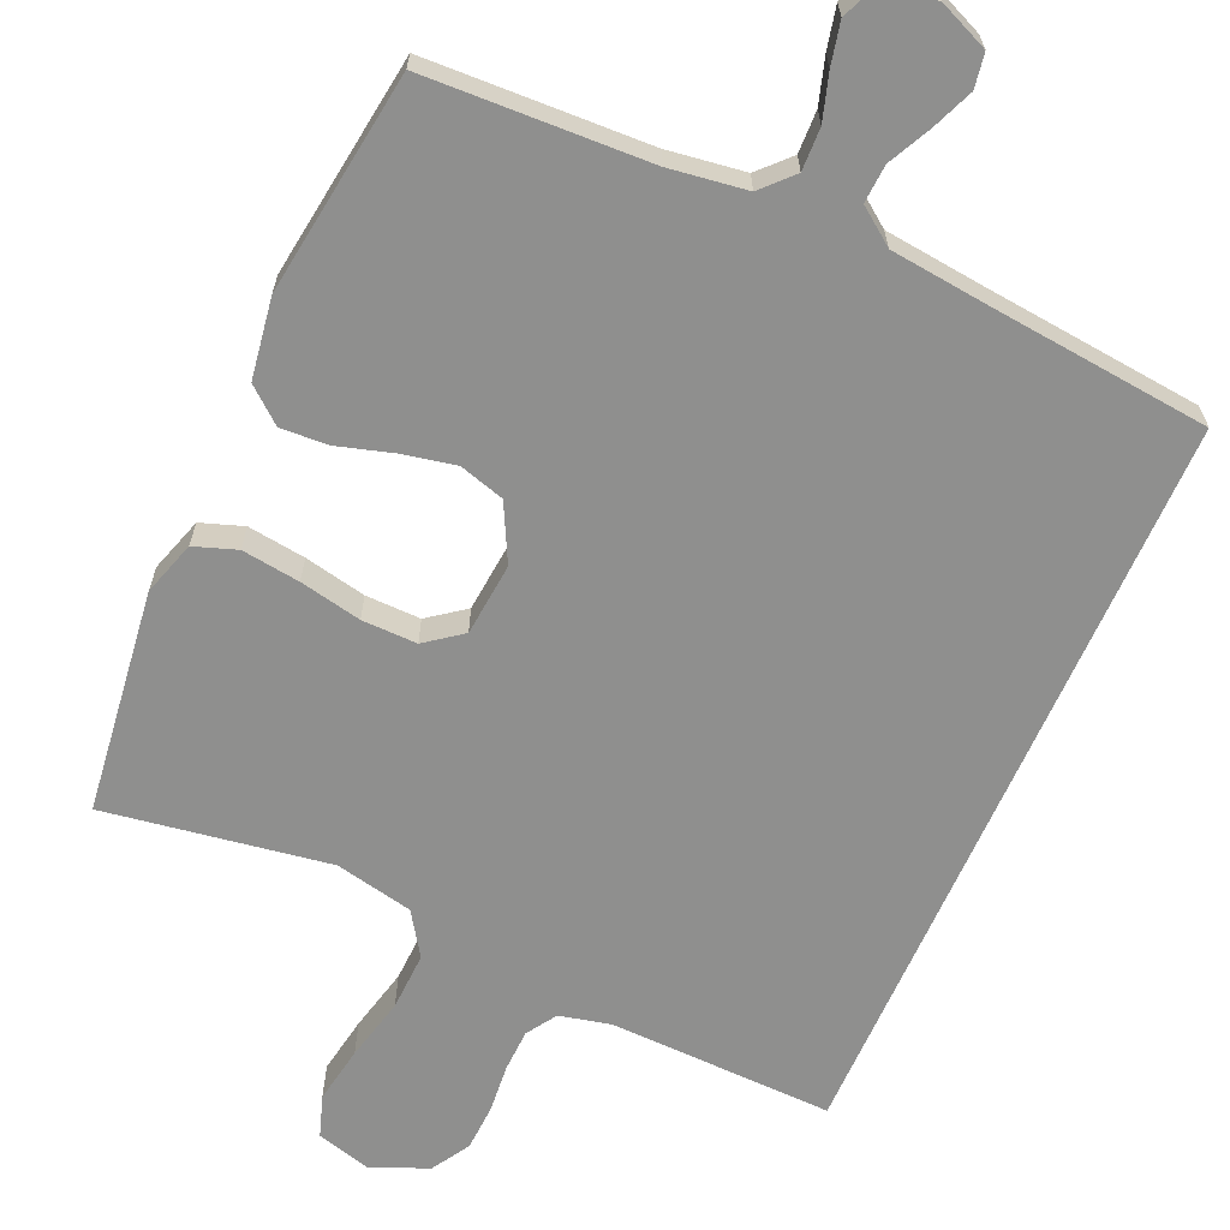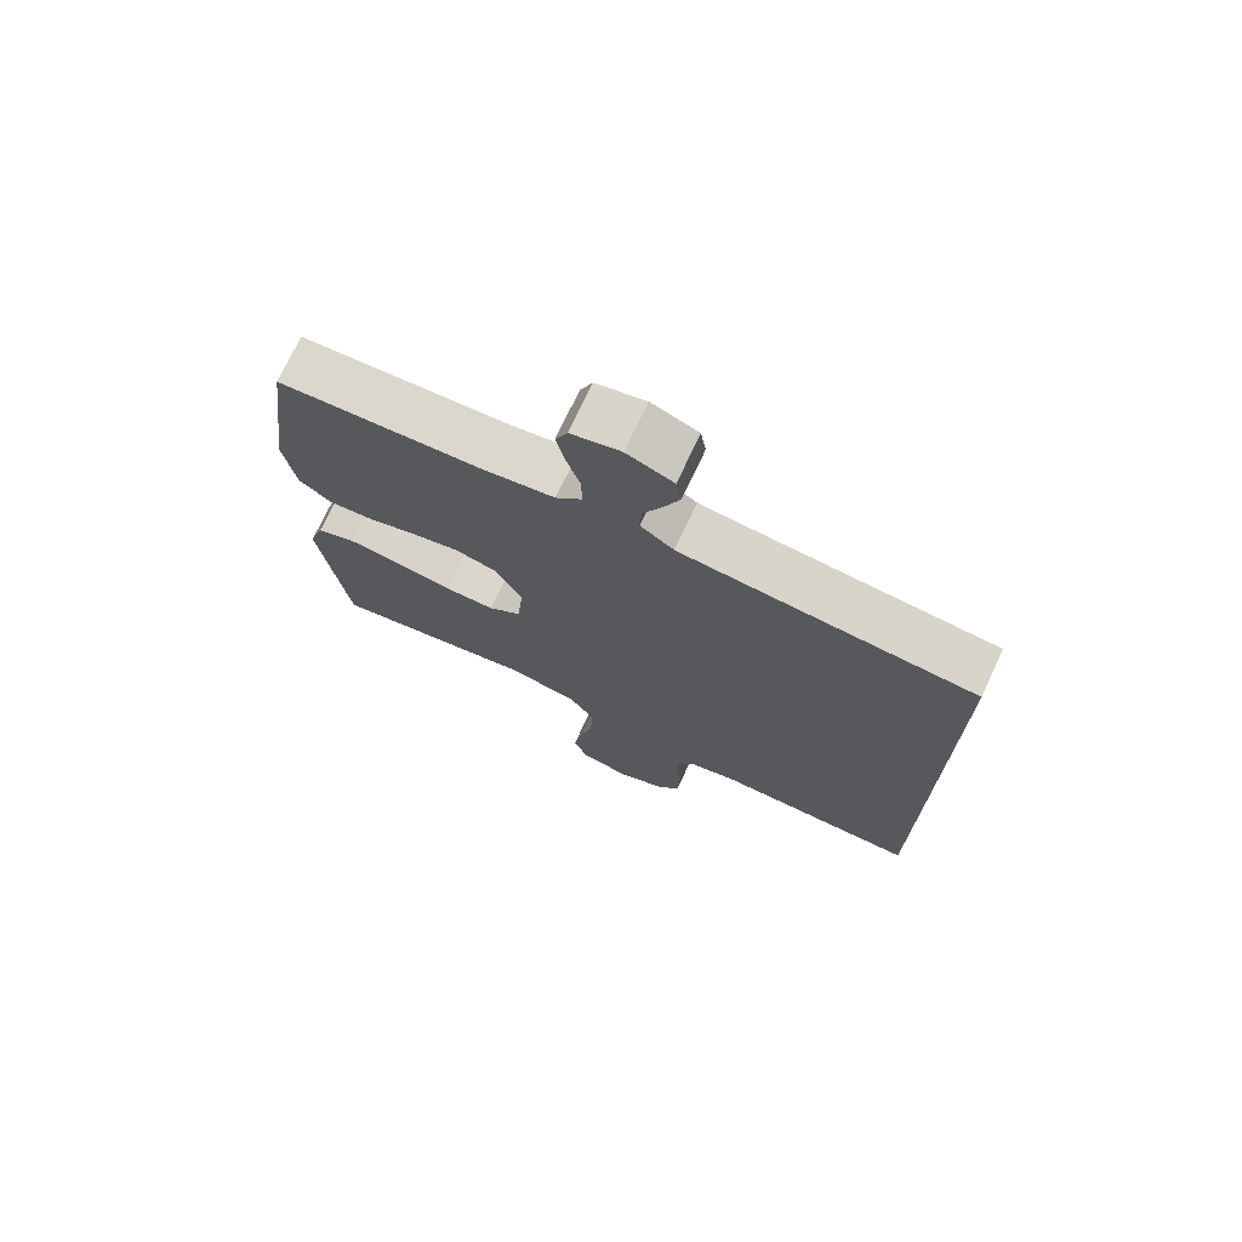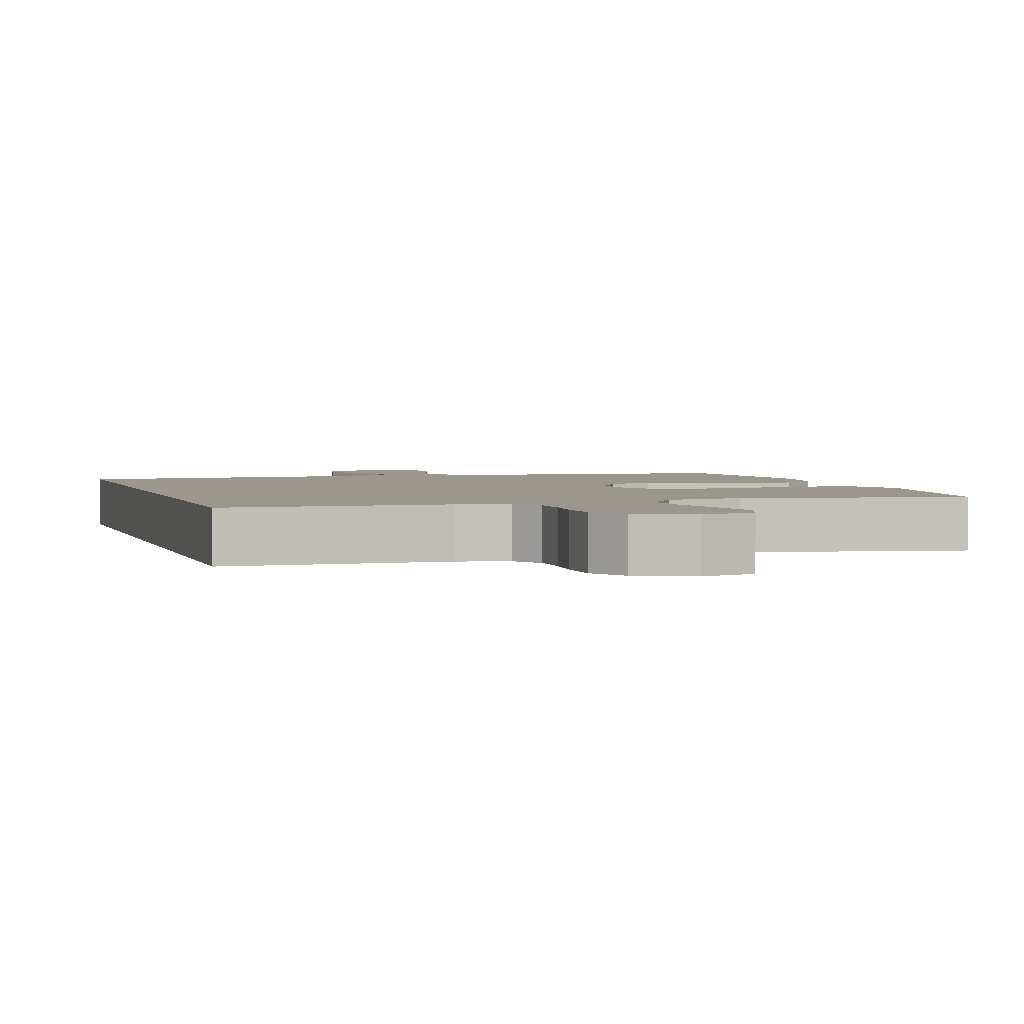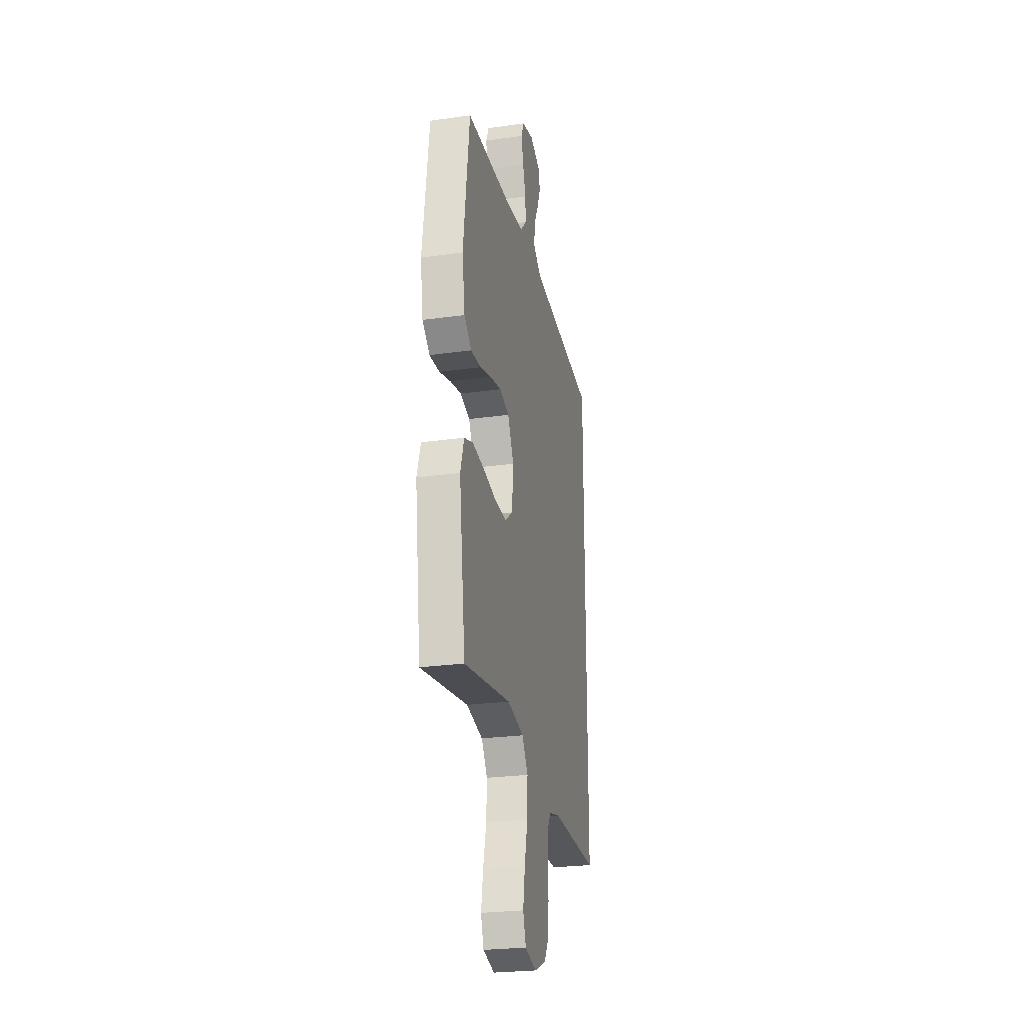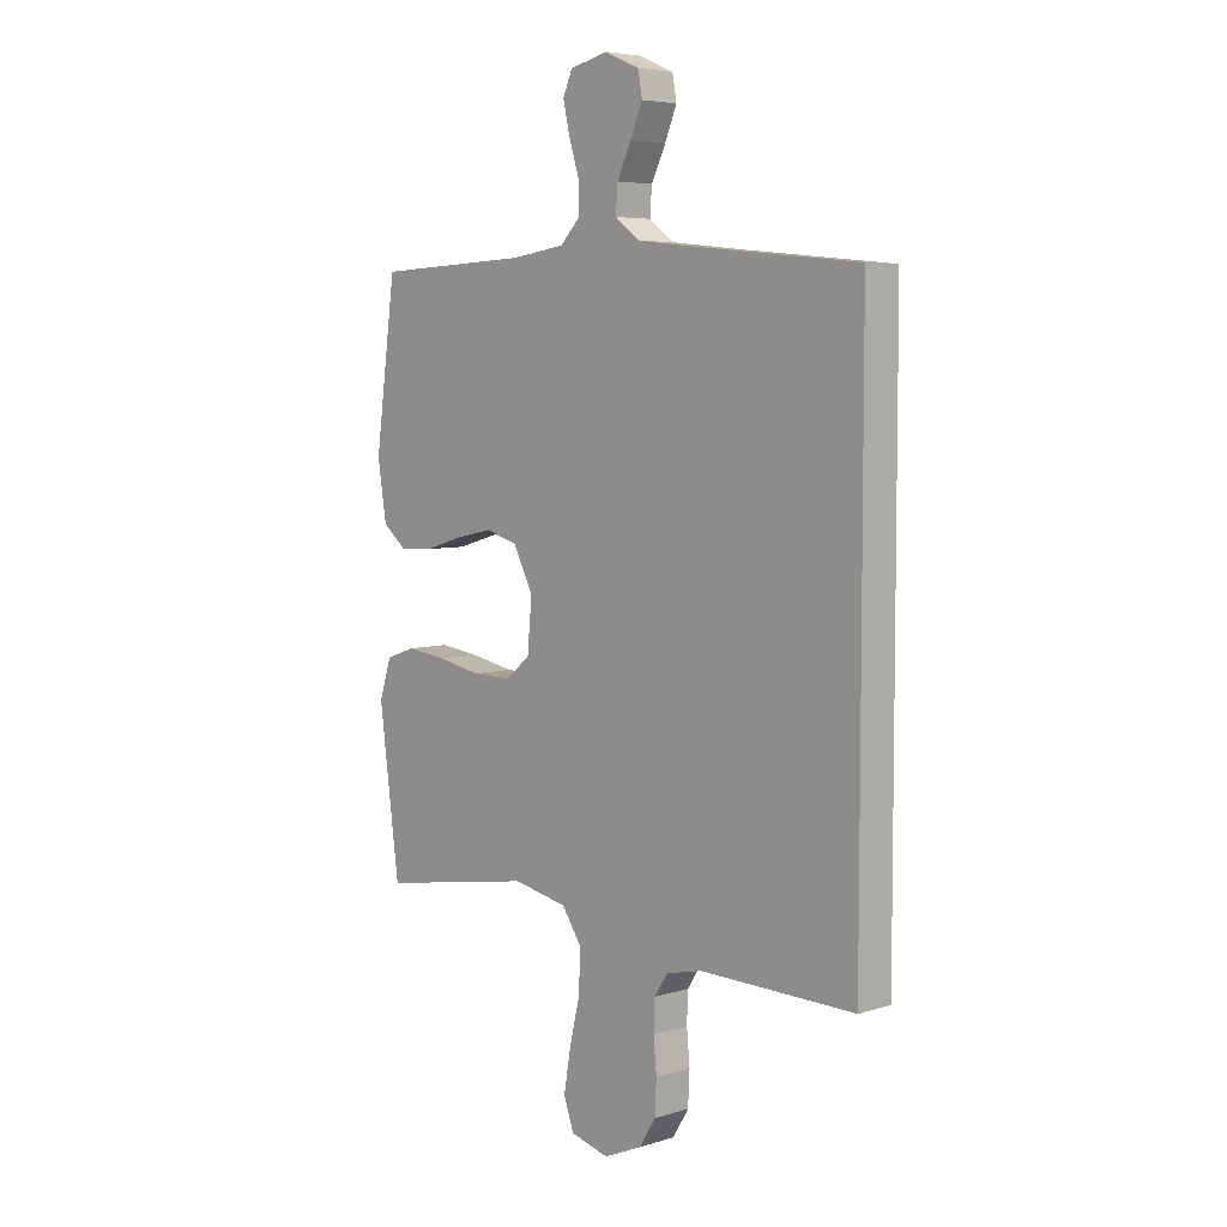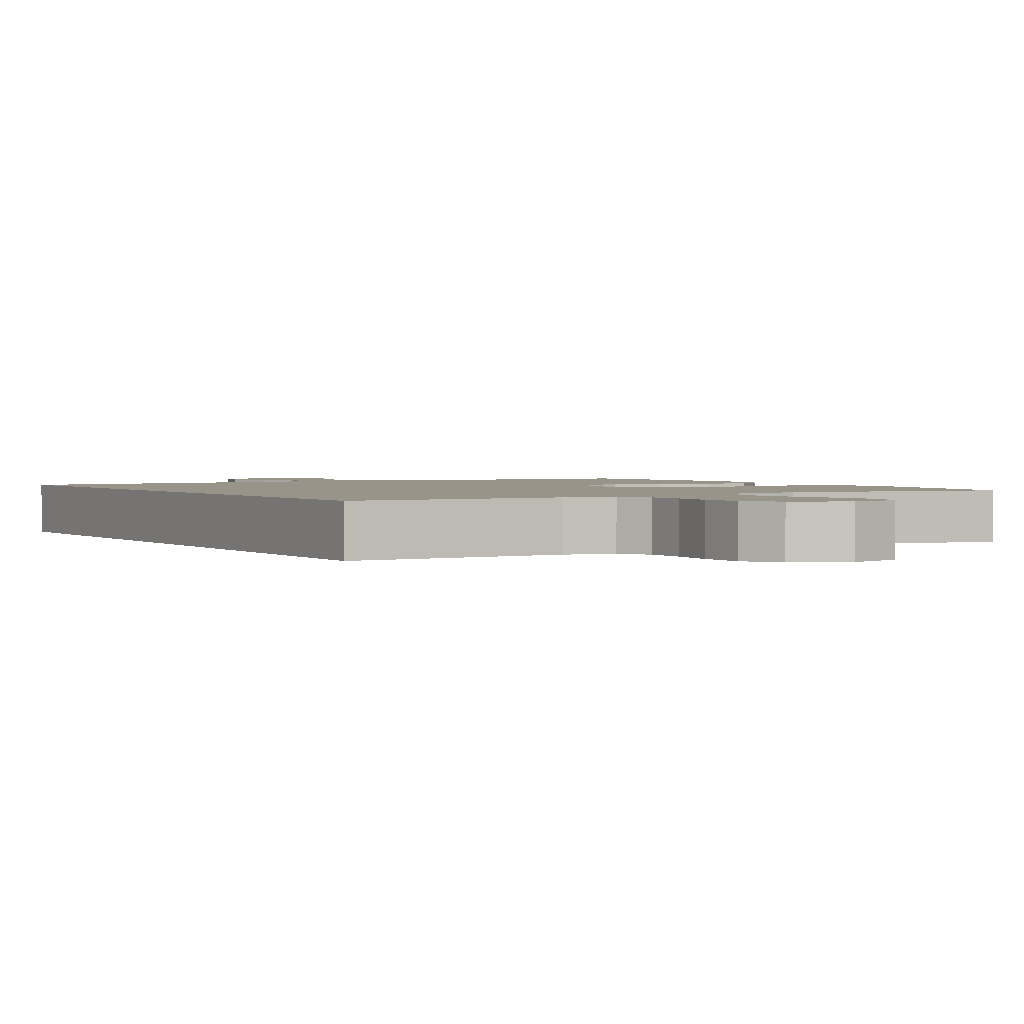
<metadata>
{"format":"obj","ext":"obj","renderer":"f3d","projection":"perspective","resolution":1024,"background":"white","views":[{"elev":-65.2,"azim":-23.9,"up":"+Y"},{"elev":73.4,"azim":25.0,"up":"+Z"},{"elev":2.7,"azim":163.7,"up":"+Y"},{"elev":-25.5,"azim":-77.3,"up":"+Z"},{"elev":5.6,"azim":46.4,"up":"+Z"},{"elev":1.8,"azim":150.0,"up":"+Y"}]}
</metadata>
<code>
v 0.5 0.07 0.485
v 0.5 0.07 -0.531
v 0.2 0.07 -0.524
v 0.131 0.07 -0.54
v 0.105 0.07 -0.58
v 0.103 0.07 -0.637
v 0.109 0.07 -0.701
v 0.106 0.07 -0.764
v 0.075 0.07 -0.815
v 0 0.07 -0.847
v -0.074 0.07 -0.827
v -0.093 0.07 -0.771
v -0.08 0.07 -0.694
v -0.06 0.07 -0.609
v -0.057 0.07 -0.531
v -0.095 0.07 -0.474
v -0.2 0.07 -0.452
v -0.5 0.07 -0.5
v -0.539 0.07 -0.2
v -0.516 0.07 -0.127
v -0.459 0.07 -0.107
v -0.381 0.07 -0.117
v -0.298 0.07 -0.134
v -0.224 0.07 -0.135
v -0.175 0.07 -0.098
v -0.166 0.07 0
v -0.205 0.07 0.076
v -0.266 0.07 0.094
v -0.338 0.07 0.079
v -0.412 0.07 0.057
v -0.476 0.07 0.053
v -0.523 0.07 0.092
v -0.54 0.07 0.2
v -0.5 0.07 0.5
v -0.2 0.07 0.513
v -0.096 0.07 0.528
v -0.057 0.07 0.569
v -0.059 0.07 0.626
v -0.078 0.07 0.687
v -0.091 0.07 0.744
v -0.073 0.07 0.786
v 0 0.07 0.804
v 0.068 0.07 0.775
v 0.076 0.07 0.729
v 0.053 0.07 0.673
v 0.025 0.07 0.616
v 0.022 0.07 0.565
v 0.071 0.07 0.529
v 0.2 0.07 0.515
v 0.5 0 0.485
v 0.5 0 -0.531
v 0.2 0 -0.524
v 0.131 0 -0.54
v 0.105 0 -0.58
v 0.103 0 -0.637
v 0.109 0 -0.701
v 0.106 0 -0.764
v 0.075 0 -0.815
v 0 0 -0.847
v -0.074 0 -0.827
v -0.093 0 -0.771
v -0.08 0 -0.694
v -0.06 0 -0.609
v -0.057 0 -0.531
v -0.095 0 -0.474
v -0.2 0 -0.452
v -0.5 0 -0.5
v -0.539 0 -0.2
v -0.516 0 -0.127
v -0.459 0 -0.107
v -0.381 0 -0.117
v -0.298 0 -0.134
v -0.224 0 -0.135
v -0.175 0 -0.098
v -0.166 0 0
v -0.205 0 0.076
v -0.266 0 0.094
v -0.338 0 0.079
v -0.412 0 0.057
v -0.476 0 0.053
v -0.523 0 0.092
v -0.54 0 0.2
v -0.5 0 0.5
v -0.2 0 0.513
v -0.096 0 0.528
v -0.057 0 0.569
v -0.059 0 0.626
v -0.078 0 0.687
v -0.091 0 0.744
v -0.073 0 0.786
v 0 0 0.804
v 0.068 0 0.775
v 0.076 0 0.729
v 0.053 0 0.673
v 0.025 0 0.616
v 0.022 0 0.565
v 0.071 0 0.529
v 0.2 0 0.515
f 44 45 46
f 43 44 46
f 42 43 46
f 41 42 46
f 40 41 46
f 39 40 46
f 38 39 46
f 37 38 46 47
f 36 37 47 48
f 33 34 35
f 32 33 35
f 31 32 35
f 30 31 35
f 29 30 35
f 36 48 49
f 35 36 49
f 29 35 49
f 28 29 49
f 21 22 23
f 20 21 23
f 19 20 23
f 18 19 23
f 17 18 23
f 16 17 23 24
f 15 16 24 25
f 12 13 14
f 11 12 14
f 10 11 14
f 9 10 14
f 8 9 14
f 7 8 14
f 6 7 14
f 5 6 14 15
f 15 25 26
f 5 15 26
f 4 5 26
f 1 2 3
f 27 28 49 1
f 4 26 27
f 3 4 27
f 1 3 27
f 95 94 93
f 95 93 92
f 95 92 91
f 95 91 90
f 95 90 89
f 95 89 88
f 95 88 87
f 96 95 87 86
f 97 96 86 85
f 84 83 82
f 84 82 81
f 84 81 80
f 84 80 79
f 84 79 78
f 98 97 85
f 98 85 84
f 98 84 78
f 98 78 77
f 72 71 70
f 72 70 69
f 72 69 68
f 72 68 67
f 72 67 66
f 73 72 66 65
f 74 73 65 64
f 63 62 61
f 63 61 60
f 63 60 59
f 63 59 58
f 63 58 57
f 63 57 56
f 63 56 55
f 64 63 55 54
f 75 74 64
f 75 64 54
f 75 54 53
f 52 51 50
f 50 98 77 76
f 76 75 53
f 76 53 52
f 76 52 50
f 1 50 51 2
f 2 51 52 3
f 3 52 53 4
f 4 53 54 5
f 5 54 55 6
f 6 55 56 7
f 7 56 57 8
f 8 57 58 9
f 9 58 59 10
f 10 59 60 11
f 11 60 61 12
f 12 61 62 13
f 13 62 63 14
f 14 63 64 15
f 15 64 65 16
f 16 65 66 17
f 17 66 67 18
f 18 67 68 19
f 19 68 69 20
f 20 69 70 21
f 21 70 71 22
f 22 71 72 23
f 23 72 73 24
f 24 73 74 25
f 25 74 75 26
f 26 75 76 27
f 27 76 77 28
f 28 77 78 29
f 29 78 79 30
f 30 79 80 31
f 31 80 81 32
f 32 81 82 33
f 33 82 83 34
f 34 83 84 35
f 35 84 85 36
f 36 85 86 37
f 37 86 87 38
f 38 87 88 39
f 39 88 89 40
f 40 89 90 41
f 41 90 91 42
f 42 91 92 43
f 43 92 93 44
f 44 93 94 45
f 45 94 95 46
f 46 95 96 47
f 47 96 97 48
f 48 97 98 49
f 49 98 50 1

</code>
